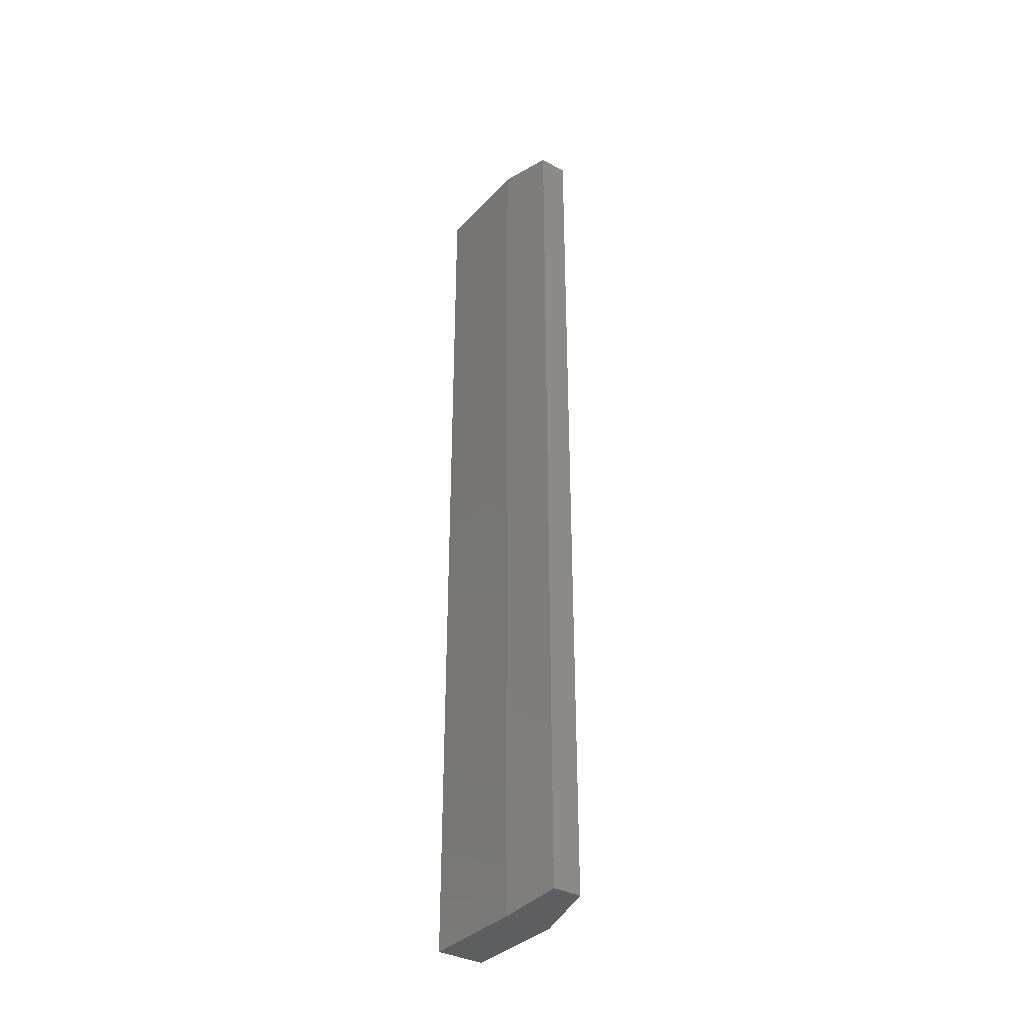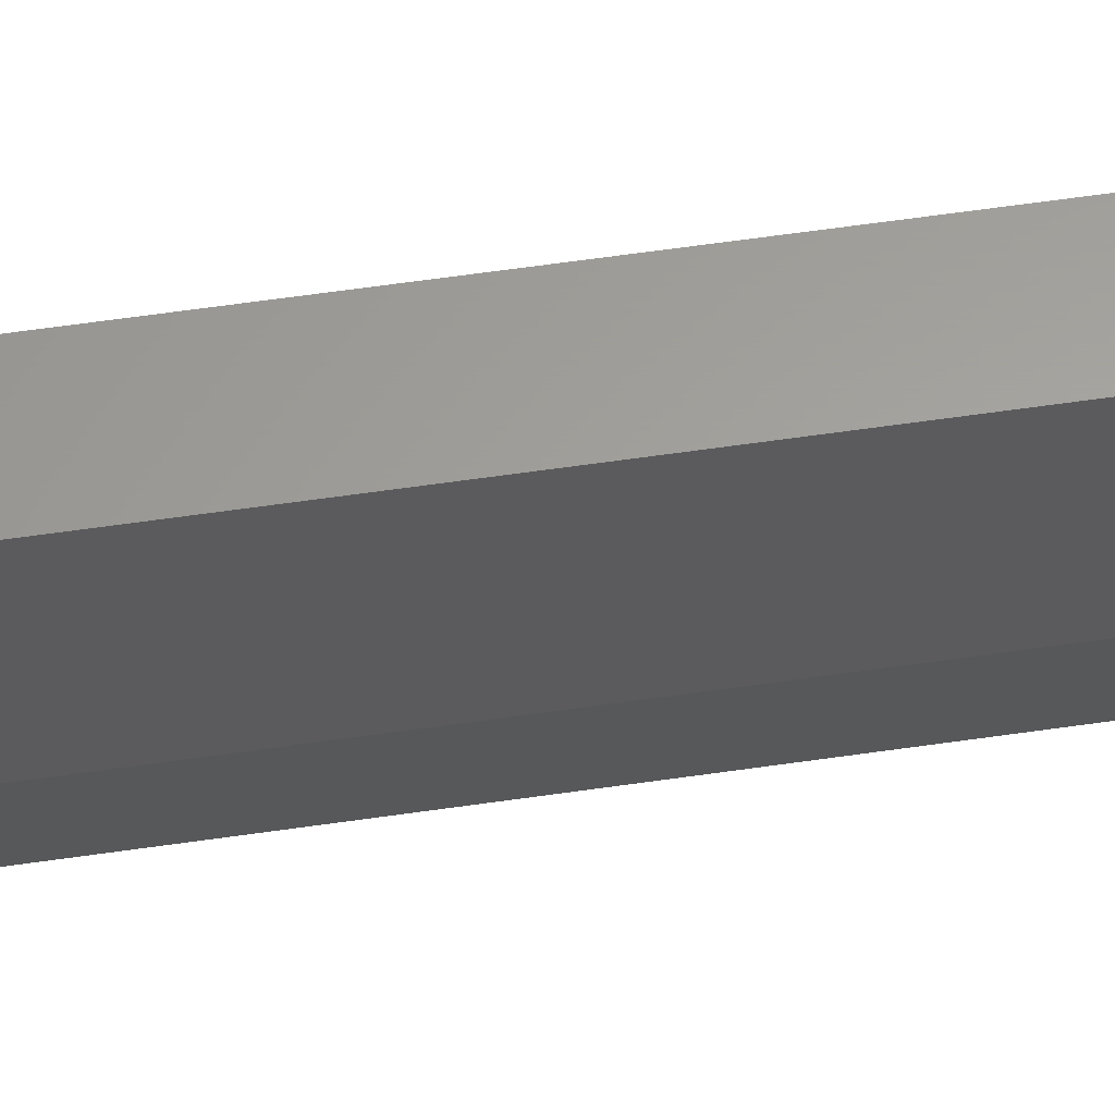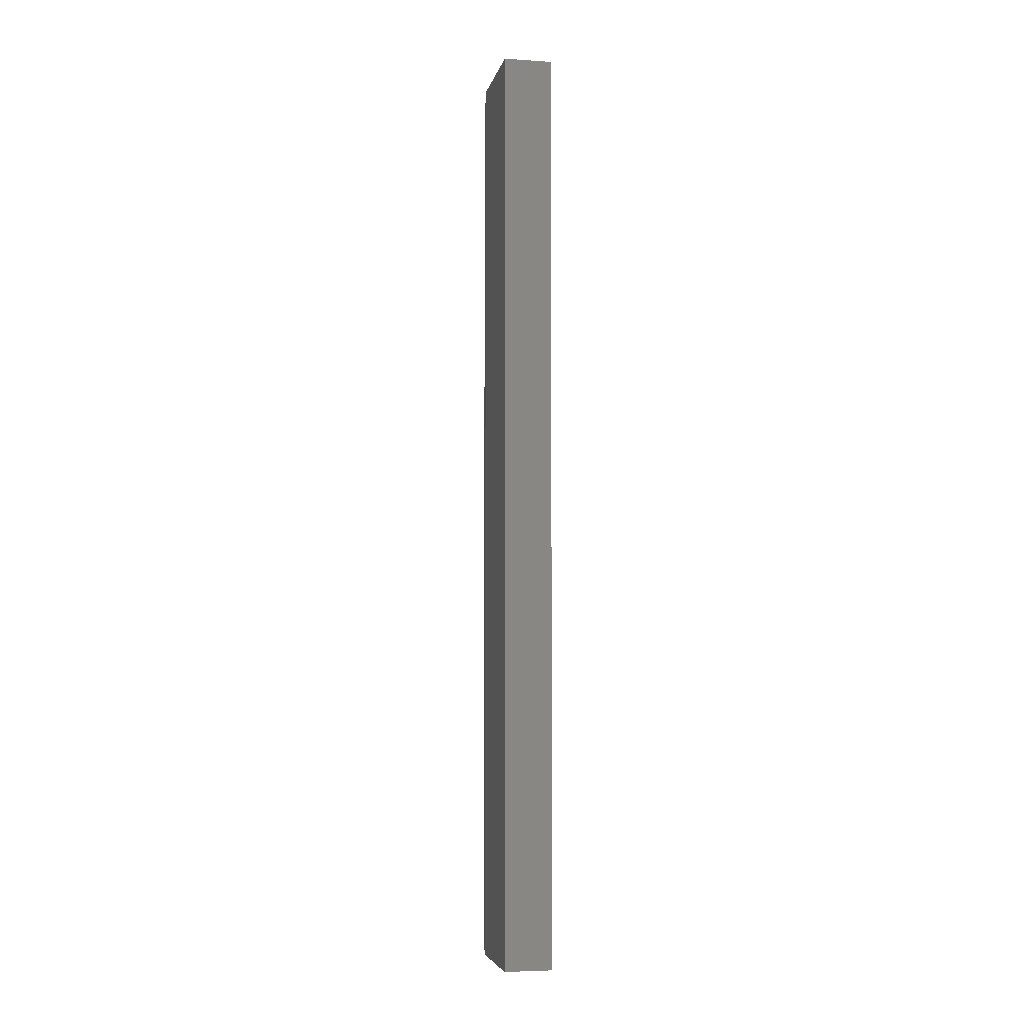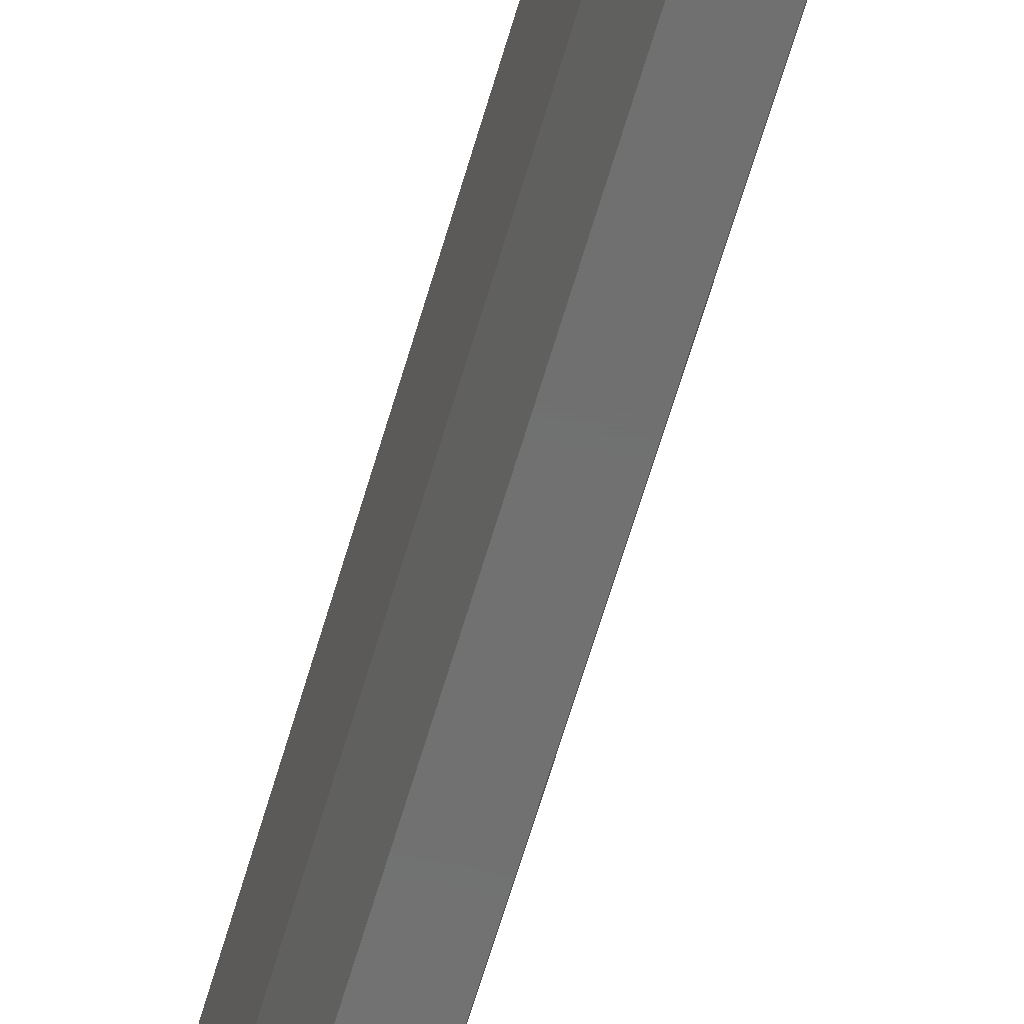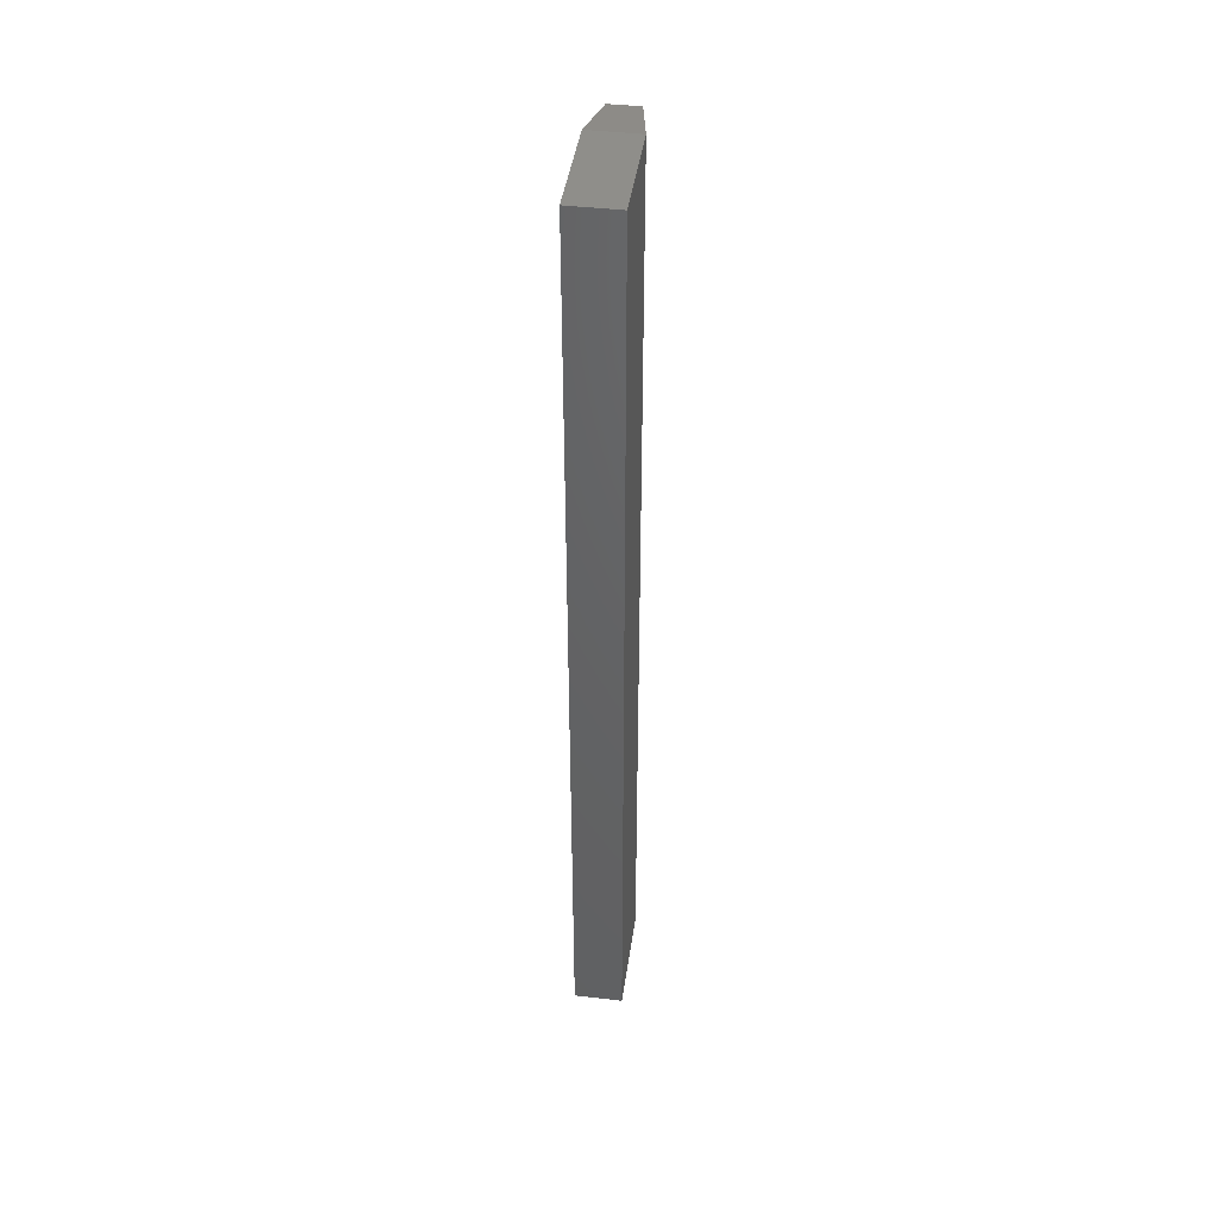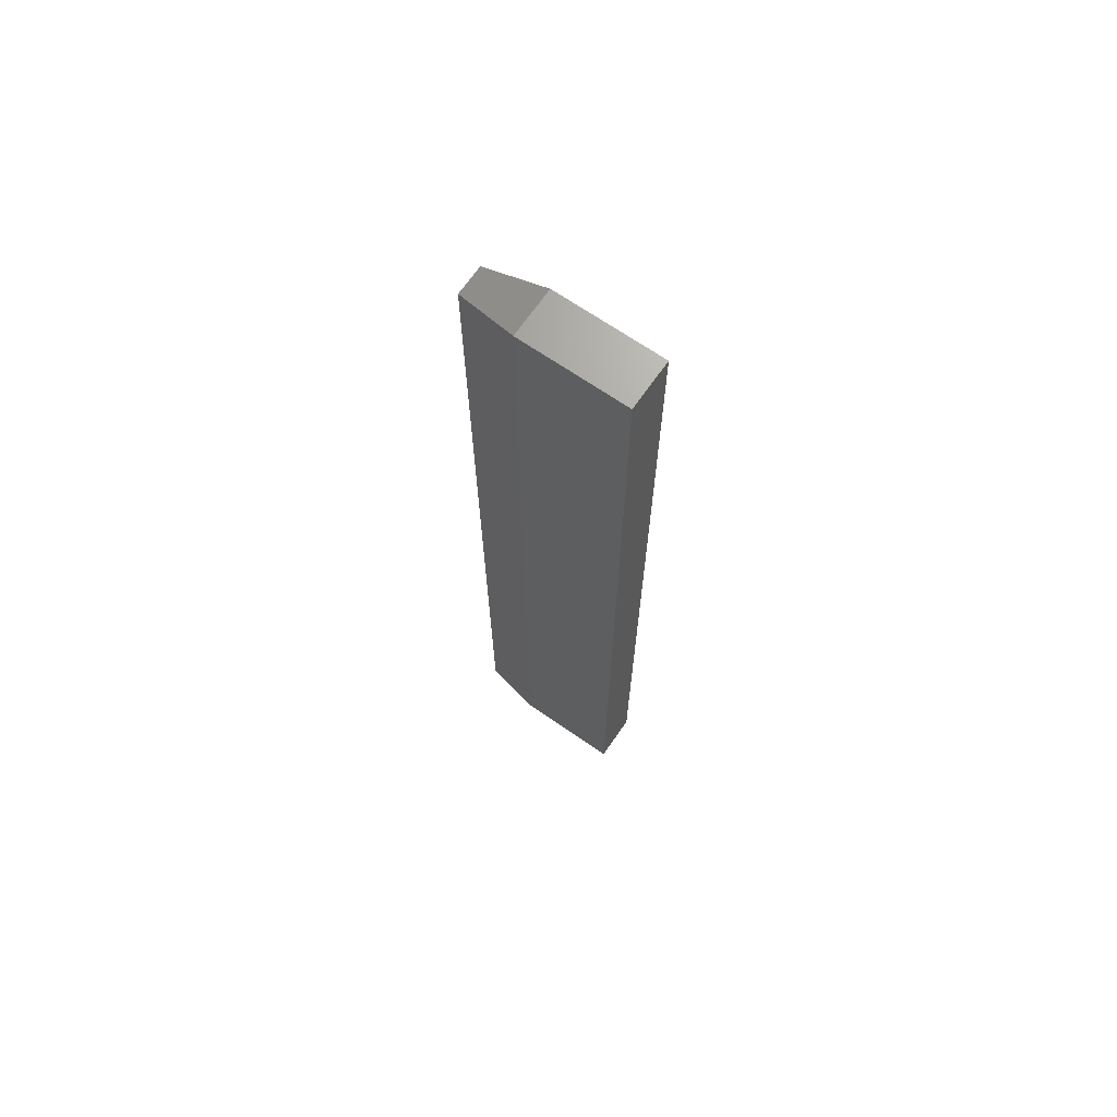
<metadata>
{"format":"stl","ext":"stl","renderer":"f3d","projection":"perspective","resolution":1024,"background":"white","views":[{"elev":-35.1,"azim":-36.1,"up":"+Z"},{"elev":61.1,"azim":-98.4,"up":"+Y"},{"elev":-5.1,"azim":168.5,"up":"+Z"},{"elev":-62.2,"azim":-16.0,"up":"+Y"},{"elev":42.9,"azim":-172.0,"up":"+Z"},{"elev":68.4,"azim":124.7,"up":"+Z"}]}
</metadata>
<code>
# stl→obj: 12 verts, 20 faces
v 0 0.04688 0.75
v 0.03914 0.04688 0.75
v 0 0.1328 0.75
v 0.03914 0.1328 0.75
v 0 0.04688 -5.551e-17
v 0 0.1328 0
v 0.03914 0.04688 0
v 0.03914 0.1328 0
v 0.007812 0 0.007812
v 0.03133 0 0.007812
v 0.007812 0 0.7422
v 0.03133 0 0.7422
f 1 2 3
f 3 2 4
f 5 6 7
f 7 6 8
f 6 5 3
f 3 5 1
f 7 8 2
f 2 8 4
f 9 10 11
f 11 10 12
f 1 5 11
f 11 5 9
f 7 10 5
f 5 10 9
f 7 2 10
f 10 2 12
f 2 1 12
f 12 1 11
f 8 6 4
f 4 6 3

</code>
